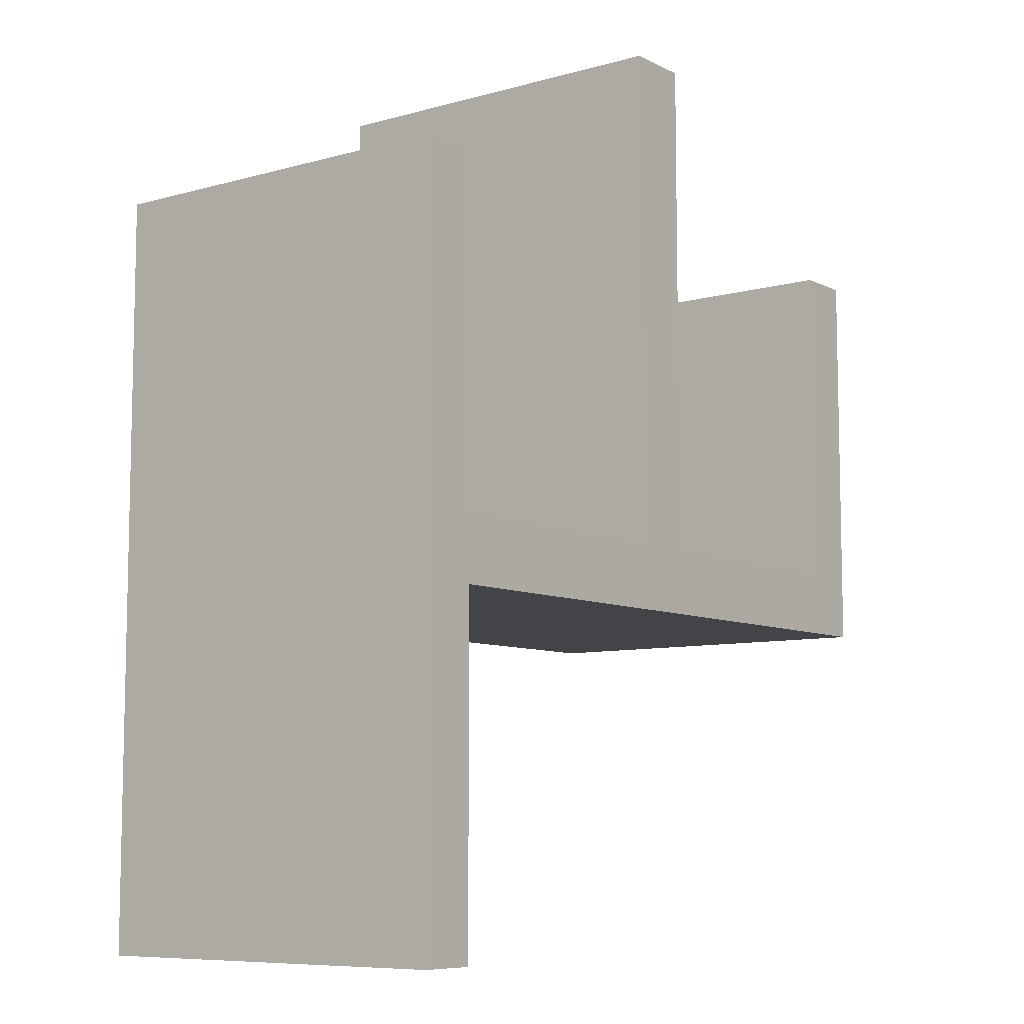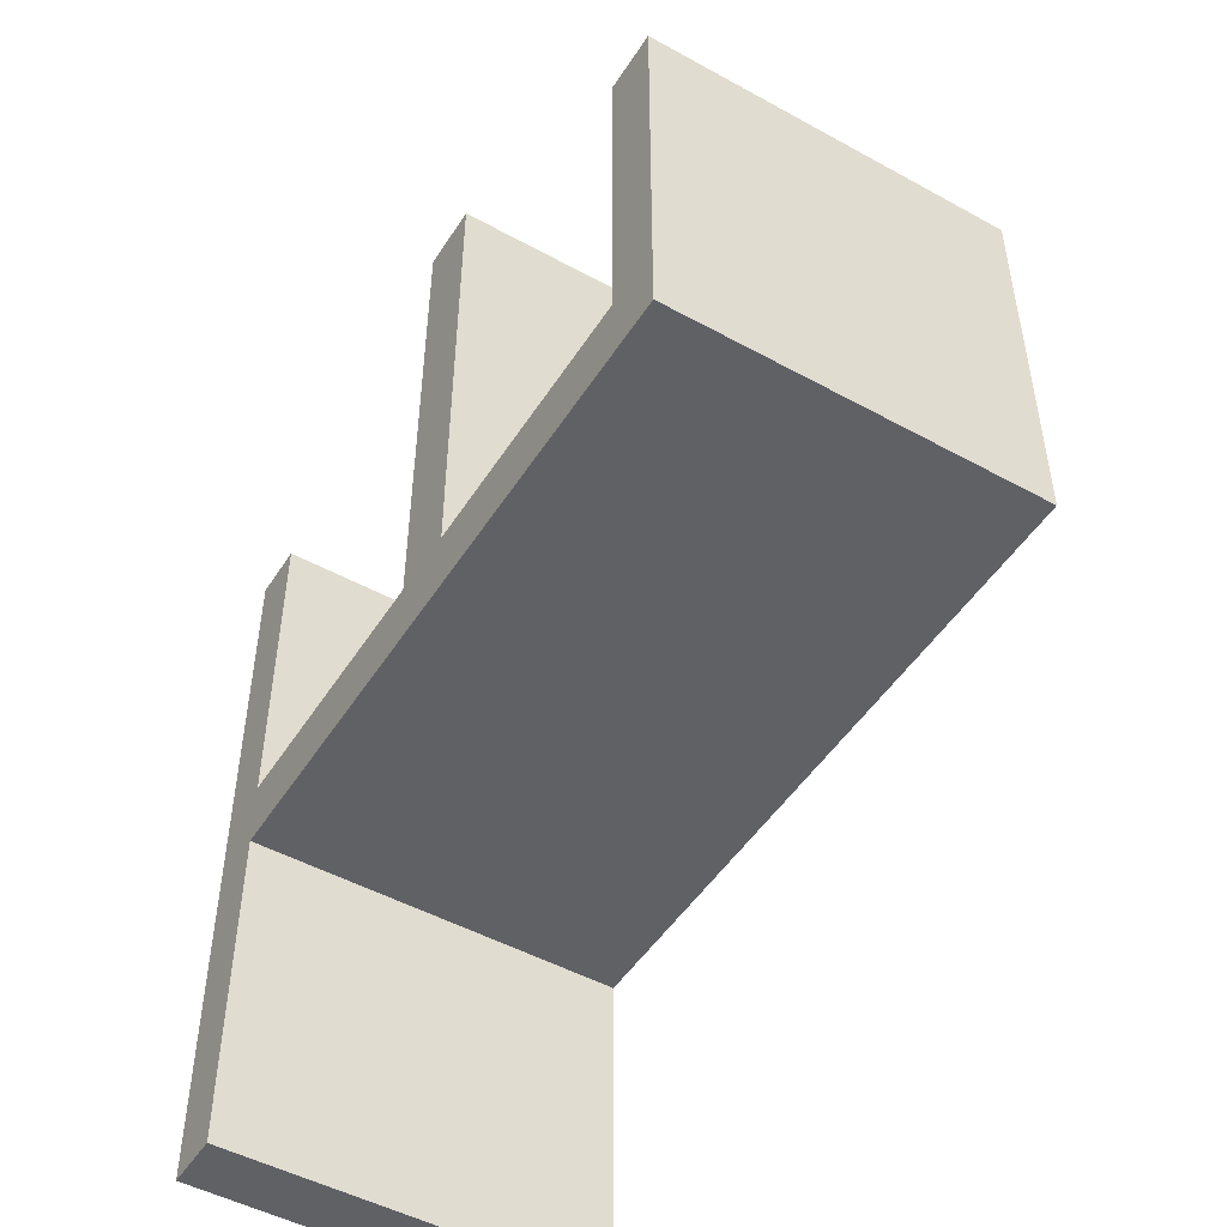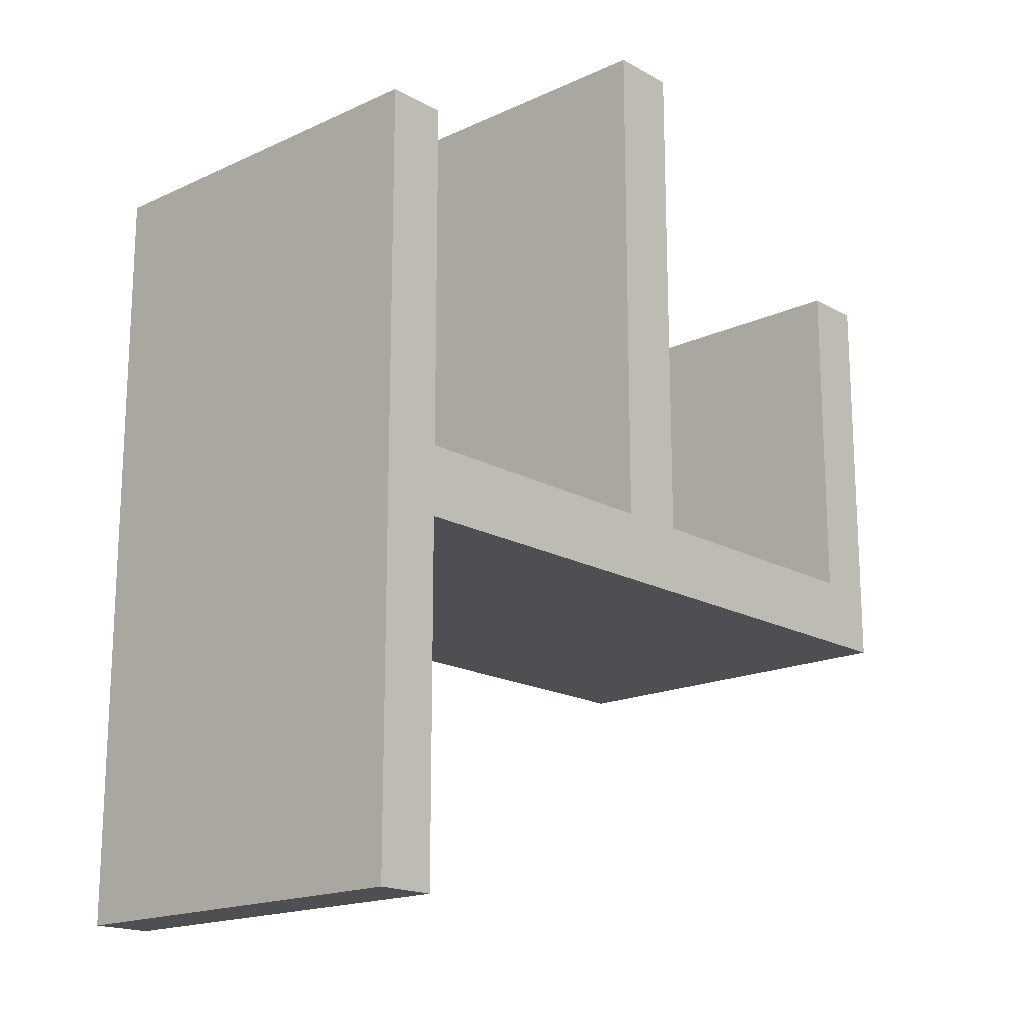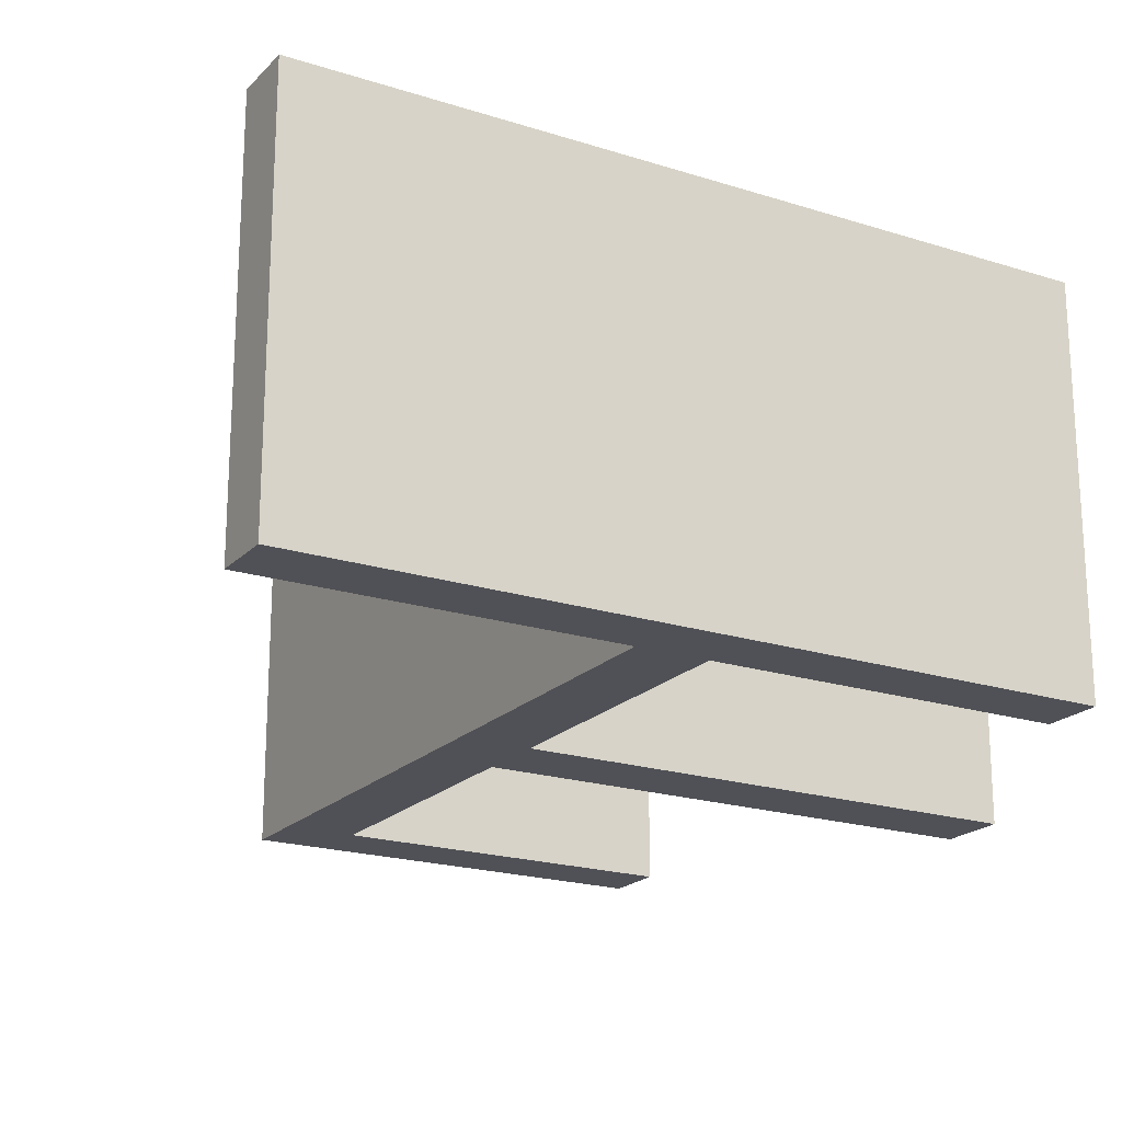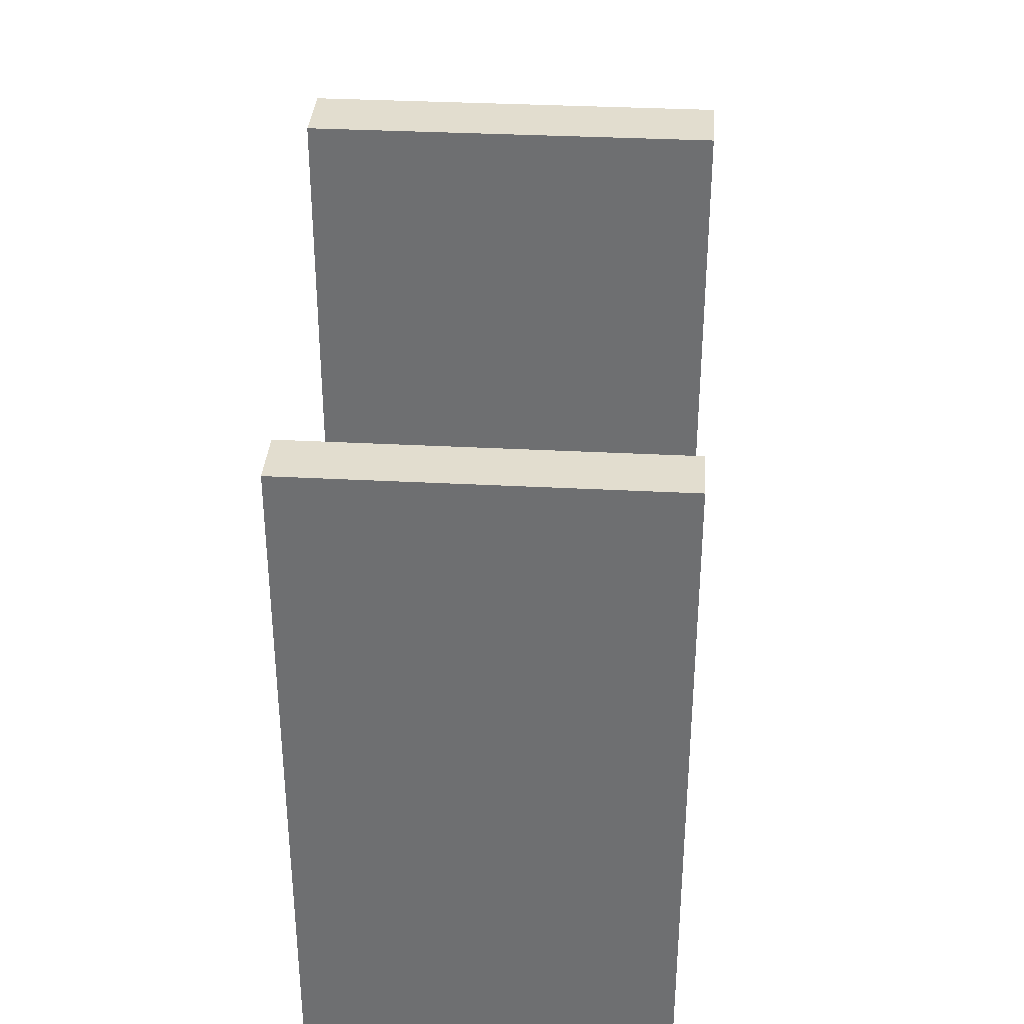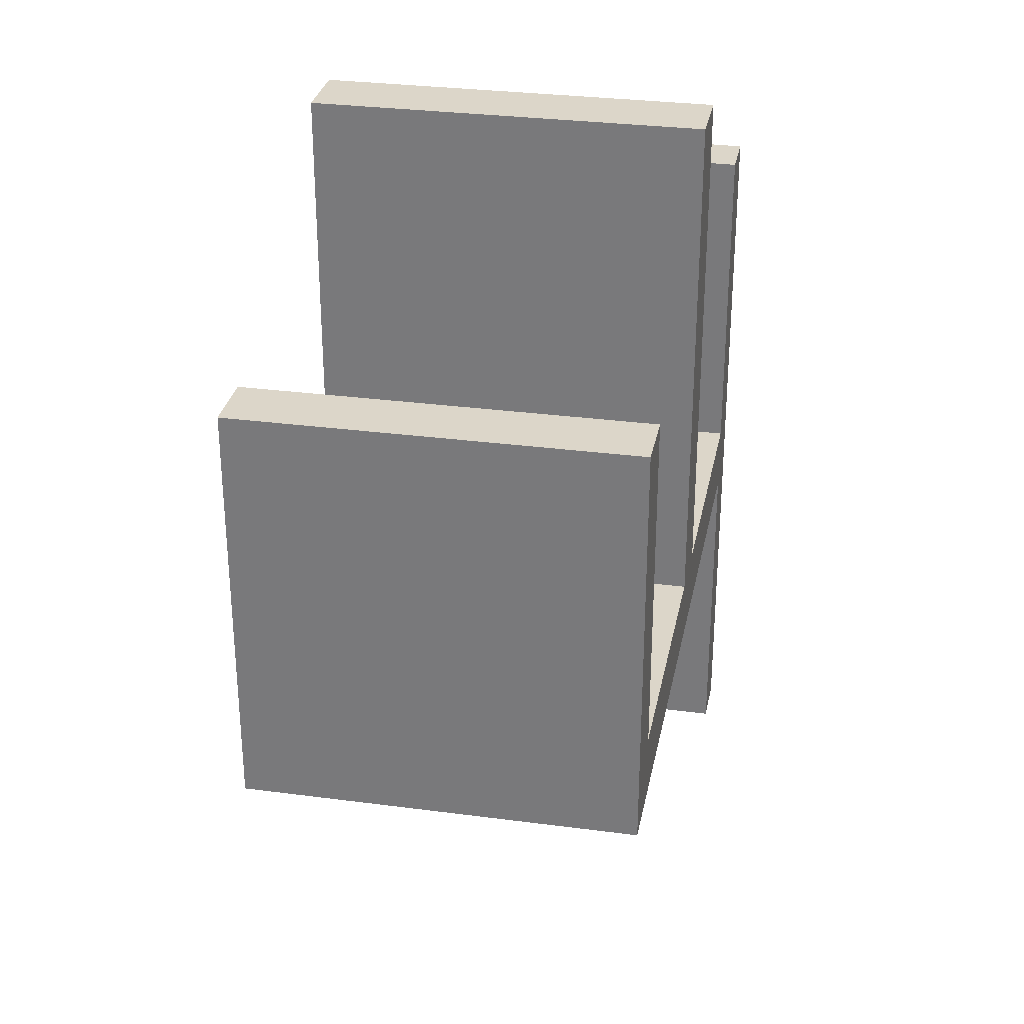
<metadata>
{"format":"obj","ext":"obj","renderer":"f3d","projection":"perspective","resolution":1024,"background":"white","views":[{"elev":-8.2,"azim":-52.6,"up":"+Z"},{"elev":-49.1,"azim":58.6,"up":"+Z"},{"elev":-17.6,"azim":-47.6,"up":"+Z"},{"elev":-20.3,"azim":-120.3,"up":"+Y"},{"elev":34.9,"azim":-86.0,"up":"+Z"},{"elev":30.2,"azim":100.9,"up":"+Z"}]}
</metadata>
<code>
v -8.379 0.001 -1.677
v -8.379 0.001 1.675
v 8.381 0.001 -1.677
v 8.381 0.001 1.675
v -8.379 19 -1.677
v -8.379 19 1.675
v 8.381 19 -1.677
v 8.381 19 1.675
v -5.509 0.001 1.675
v -5.509 0.001 -1.677
v -5.509 19 -1.677
v -5.509 19 1.675
v -5.509 19 18.44
v -8.379 19 18.44
v -8.379 0.001 18.44
v -5.509 0.001 18.44
v 11.73 0.001 1.675
v 11.73 0.001 -1.677
v 11.73 19 -1.677
v 11.73 19 1.675
v 8.381 19 18.44
v 8.381 0.001 18.44
v 11.73 0.001 18.44
v 11.73 19 18.44
v 8.381 19 26.82
v 8.381 0.001 26.82
v 11.73 0.001 26.82
v 11.73 19 26.82
v 28.49 0.001 1.675
v 28.49 0.001 -1.677
v 28.49 19 -1.677
v 28.49 19 1.675
v 25.5 19 1.675
v 25.5 19 -1.677
v 25.5 0.001 -1.677
v 25.5 0.001 1.675
v 28.49 0.001 18.44
v 28.49 19 18.44
v 25.5 19 18.44
v 25.5 0.001 18.44
v -5.509 0.001 -18.44
v -8.379 0.001 -18.44
v -8.379 19 -18.44
v -5.509 19 -18.44
v -8.379 0.001 -1.677
v -8.379 0.001 1.675
v -8.379 19 1.675
v -8.379 19 1.675
v -8.379 19 -1.677
v -8.379 0.001 -1.677
v -5.509 0.001 -1.677
v -5.509 19 -1.677
v -5.509 0.001 -1.677
v 8.381 0.001 -1.677
v 8.381 0.001 -1.677
v 8.381 0.001 1.675
v -5.509 19 1.675
v -5.509 19 1.675
v -5.509 0.001 1.675
v 8.381 0.001 1.675
v -8.379 19 1.675
v -8.379 0.001 1.675
v -8.379 19 1.675
v -5.509 0.001 1.675
v -5.509 19 1.675
v -5.509 0.001 1.675
v 8.381 0.001 -1.677
v 8.381 0.001 1.675
v -8.379 0.001 -1.677
v -8.379 19 -1.677
v -8.379 0.001 -1.677
v -5.509 19 -1.677
v -5.509 0.001 -1.677
v -5.509 19 -1.677
f 10 9 2
f 2 1 10
f 6 12 11
f 11 5 6
f 45 46 47
f 48 49 50
f 16 13 14
f 14 15 16
f 29 30 31
f 31 32 29
f 51 52 7
f 7 3 53
f 54 4 9
f 9 10 55
f 8 7 11
f 11 12 8
f 56 8 57
f 58 59 60
f 42 43 44
f 44 41 42
f 12 6 14
f 14 13 12
f 61 62 15
f 15 14 63
f 2 9 16
f 16 15 2
f 64 65 13
f 13 16 66
f 4 67 18
f 18 17 4
f 3 7 19
f 19 18 3
f 7 8 20
f 20 19 7
f 25 26 27
f 27 28 25
f 8 68 22
f 22 21 8
f 4 17 23
f 23 22 4
f 17 20 24
f 24 23 17
f 20 8 21
f 21 24 20
f 21 22 26
f 26 25 21
f 22 23 27
f 27 26 22
f 23 24 28
f 28 27 23
f 24 21 25
f 25 28 24
f 18 35 36
f 36 17 18
f 19 34 35
f 35 18 19
f 20 33 34
f 34 19 20
f 17 36 33
f 33 20 17
f 30 29 36
f 36 35 30
f 31 30 35
f 35 34 31
f 32 31 34
f 34 33 32
f 37 38 39
f 39 40 37
f 29 32 38
f 38 37 29
f 32 33 39
f 39 38 32
f 33 36 40
f 40 39 33
f 36 29 37
f 37 40 36
f 10 1 42
f 42 41 10
f 69 70 43
f 43 42 71
f 5 11 44
f 44 43 5
f 72 73 41
f 41 44 74

</code>
